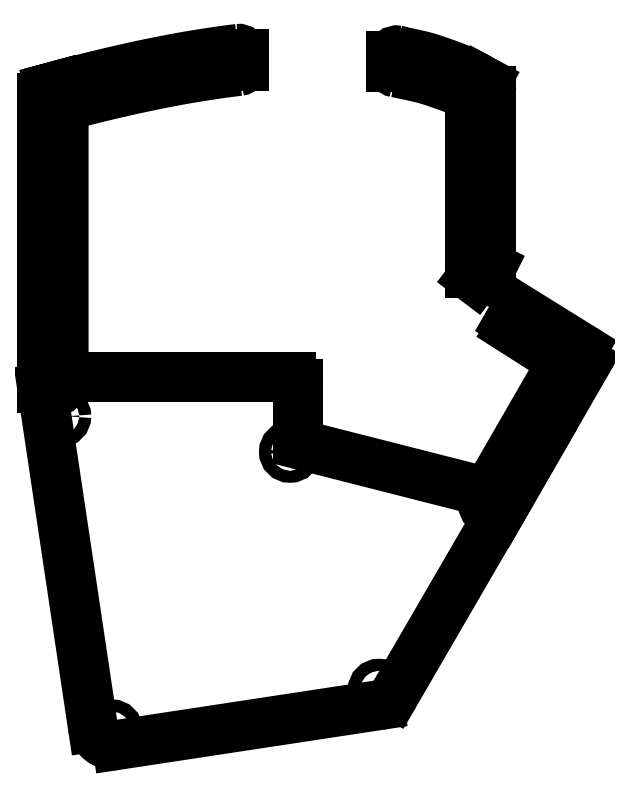
<metadata>
{"format":"dxf","ext":"dxf","renderer":"ezdxf+matplotlib","layout":"modelspace","background":"white","min_lineweight":24,"dpi":150}
</metadata>
<code>
0
SECTION
2
ENTITIES
0
LINE
8
0
10
56.81
20
127.7
30
0
11
56.81
21
128.7
31
0
0
LINE
8
0
10
98.22
20
130.4
30
0
11
98.22
21
129.2
31
0
0
LINE
8
0
10
128.7
20
1.601
30
0
11
140.9
21
22.81
31
0
0
LINE
8
0
10
5.687
20
37.92
30
0
11
5.687
21
37.92
31
0
0
LINE
8
0
10
126.4
20
71.01
30
0
11
126.4
21
71.01
31
0
0
LINE
8
0
10
153.5
20
46.3
30
0
11
153.5
21
46.3
31
0
0
LINE
8
0
10
104.1
20
128.4
30
0
11
104.1
21
128.4
31
0
0
LINE
8
0
10
125.1
20
72.19
30
0
11
125.1
21
72.19
31
0
0
LINE
8
0
10
98.22
20
129.2
30
0
11
98.22
21
127.2
31
0
0
LINE
8
0
10
5.489
20
118.2
30
0
11
5.489
21
118.2
31
0
0
LINE
8
0
10
124.6
20
120.2
30
0
11
124.6
21
120.2
31
0
0
LINE
8
0
10
54.2
20
129
30
0
11
54.2
21
129
31
0
0
LINE
8
0
10
0.1006
20
36.91
30
0
11
14.35
21
-58.36
31
0
0
ARC
8
0
10
20.29
20
-57.47
30
0
40
6
50
188.5
51
278.6
0
LINE
8
0
10
21.19
20
-63.41
30
0
11
94.85
21
-52.21
31
0
0
ARC
8
0
10
93.95
20
-46.28
30
0
40
6
50
278.6
51
329.9
0
LINE
8
0
10
128.7
20
1.601
30
0
11
99.14
21
-49.29
31
0
0
LINE
8
0
10
0.102
20
118.6
30
0
11
0.102
21
36.9
31
0
0
LINE
8
0
10
4.542
20
122.1
30
0
11
3.432
21
121.8
31
0
0
LINE
8
0
10
4.542
20
122.1
30
0
11
2.322
21
121.5
31
0
0
LINE
8
0
10
2.322
20
121.5
30
0
11
4.542
21
122.1
31
0
0
SPLINE
8
0
70
1064
71
5
72
21
73
15
74
0
42
1e-09
43
1e-10
44
1e-10
40
0
40
0
40
0
40
0
40
0
40
0
40
0.1
40
0.2
40
0.3
40
0.4
40
0.5
40
0.6
40
0.7
40
0.8
40
0.9
40
1
40
1
40
1
40
1
40
1
40
1
10
124.8
20
123.1
30
0
10
124.9
20
123
30
0
10
125
20
123
30
0
10
125.2
20
122.8
30
0
10
125.4
20
122.7
30
0
10
125.6
20
122.5
30
0
10
125.8
20
122.2
30
0
10
126
20
122
30
0
10
126.1
20
121.7
30
0
10
126.2
20
121.4
30
0
10
126.3
20
121.1
30
0
10
126.4
20
120.8
30
0
10
126.4
20
120.6
30
0
10
126.4
20
120.5
30
0
10
126.4
20
120.4
30
0
0
LINE
8
0
10
126.4
20
71.01
30
0
11
126.4
21
120.4
31
0
0
SPLINE
8
0
70
1064
71
5
72
21
73
15
74
0
42
1e-09
43
1e-10
44
1e-10
40
0
40
0
40
0
40
0
40
0
40
0
40
0.1
40
0.2
40
0.3
40
0.4
40
0.5
40
0.6
40
0.7
40
0.8
40
0.9
40
1
40
1
40
1
40
1
40
1
40
1
10
152.1
20
48.13
30
0
10
152.1
20
48.06
30
0
10
152.3
20
47.93
30
0
10
152.5
20
47.73
30
0
10
152.8
20
47.45
30
0
10
153.1
20
47.09
30
0
10
153.3
20
46.71
30
0
10
153.5
20
46.31
30
0
10
153.5
20
45.89
30
0
10
153.5
20
45.45
30
0
10
153.5
20
45
30
0
10
153.4
20
44.62
30
0
10
153.3
20
44.33
30
0
10
153.2
20
44.13
30
0
10
153.2
20
44.03
30
0
0
LINE
8
0
10
153.5
20
46.3
30
0
11
153.5
21
46.3
31
0
0
LINE
8
0
10
152.1
20
48.13
30
0
11
152.1
21
48.13
31
0
0
LINE
8
0
10
153.2
20
44.03
30
0
11
128.7
21
1.603
31
0
0
SPLINE
8
0
70
1064
71
5
72
21
73
15
74
0
42
1e-09
43
1e-10
44
1e-10
40
0
40
0
40
0
40
0
40
0
40
0
40
0.1
40
0.2
40
0.3
40
0.4
40
0.5
40
0.6
40
0.7
40
0.8
40
0.9
40
1
40
1
40
1
40
1
40
1
40
1
10
2.322
20
121.5
30
0
10
2.24
20
121.4
30
0
10
2.08
20
121.4
30
0
10
1.849
20
121.3
30
0
10
1.562
20
121.1
30
0
10
1.238
20
120.9
30
0
10
0.9526
20
120.7
30
0
10
0.7088
20
120.4
30
0
10
0.5085
20
120.1
30
0
10
0.3499
20
119.7
30
0
10
0.2299
20
119.4
30
0
10
0.1622
20
119.1
30
0
10
0.1264
20
118.8
30
0
10
0.109
20
118.6
30
0
10
0.102
20
118.6
30
0
0
LINE
8
0
10
124.8
20
123
30
0
11
123.3
21
123.9
31
0
0
LINE
8
0
10
56.81
20
130.9
30
0
11
56.81
21
127.7
31
0
0
LINE
8
0
10
6.1
20
114.7
30
0
11
6.099
21
42.06
31
0
0
LINE
8
0
10
120.4
20
117.3
30
0
11
120.4
21
71.01
31
0
0
LINE
8
0
10
8.099
20
40.06
30
0
11
70.07
21
40.06
31
0
0
LINE
8
0
10
145.5
20
42.7
30
0
11
126
21
8.971
31
0
0
LINE
8
0
10
144.8
20
45.39
30
0
11
131.9
21
53.57
31
0
0
LINE
8
0
10
132.9
20
58.19
30
0
11
131.4
21
55.59
31
0
0
LINE
8
0
10
72.07
20
38.06
30
0
11
72.07
21
22.75
31
0
0
LINE
8
0
10
73.58
20
20.81
30
0
11
123.8
21
8.032
31
0
0
SPLINE
8
0
70
1064
71
5
72
51
73
45
74
0
42
1e-09
43
1e-10
44
1e-10
40
0
40
0
40
0
40
0
40
0
40
0
40
0.025
40
0.05
40
0.075
40
0.1
40
0.125
40
0.15
40
0.175
40
0.2
40
0.225
40
0.25
40
0.275
40
0.3
40
0.325
40
0.35
40
0.375
40
0.4
40
0.425
40
0.45
40
0.475
40
0.5
40
0.525
40
0.55
40
0.575
40
0.6
40
0.625
40
0.65
40
0.675
40
0.7
40
0.725
40
0.75
40
0.775
40
0.8
40
0.825
40
0.85
40
0.875
40
0.9
40
0.925
40
0.95
40
0.975
40
1
40
1
40
1
40
1
40
1
40
1
10
4.542
20
122.1
30
0
10
4.816
20
122.1
30
0
10
5.362
20
122.3
30
0
10
6.176
20
122.5
30
0
10
7.252
20
122.8
30
0
10
8.582
20
123.1
30
0
10
9.898
20
123.5
30
0
10
11.2
20
123.8
30
0
10
12.49
20
124.1
30
0
10
13.78
20
124.5
30
0
10
15.06
20
124.8
30
0
10
16.35
20
125.1
30
0
10
17.64
20
125.4
30
0
10
18.94
20
125.7
30
0
10
20.23
20
126
30
0
10
21.51
20
126.3
30
0
10
22.76
20
126.6
30
0
10
23.98
20
126.9
30
0
10
25.18
20
127.1
30
0
10
26.35
20
127.4
30
0
10
27.54
20
127.7
30
0
10
28.76
20
127.9
30
0
10
30.03
20
128.2
30
0
10
31.37
20
128.5
30
0
10
32.75
20
128.7
30
0
10
34.14
20
129
30
0
10
35.52
20
129.3
30
0
10
36.84
20
129.5
30
0
10
38.09
20
129.8
30
0
10
39.26
20
130
30
0
10
40.4
20
130.2
30
0
10
41.52
20
130.4
30
0
10
42.67
20
130.6
30
0
10
43.89
20
130.8
30
0
10
45.16
20
131
30
0
10
46.47
20
131.2
30
0
10
47.79
20
131.4
30
0
10
49.08
20
131.6
30
0
10
50.34
20
131.7
30
0
10
51.55
20
131.9
30
0
10
52.74
20
132.1
30
0
10
53.69
20
132.2
30
0
10
54.41
20
132.3
30
0
10
54.89
20
132.3
30
0
10
55.13
20
132.4
30
0
0
SPLINE
8
0
70
1064
71
5
72
41
73
35
74
0
42
1e-09
43
1e-10
44
1e-10
40
0
40
0
40
0
40
0
40
0
40
0
40
0.03333
40
0.06667
40
0.1
40
0.1333
40
0.1667
40
0.2
40
0.2333
40
0.2667
40
0.3
40
0.3333
40
0.3667
40
0.4
40
0.4333
40
0.4667
40
0.5
40
0.5333
40
0.5667
40
0.6
40
0.6333
40
0.6667
40
0.7
40
0.7333
40
0.7667
40
0.8
40
0.8333
40
0.8667
40
0.9
40
0.9333
40
0.9667
40
1
40
1
40
1
40
1
40
1
40
1
10
99.99
20
131.9
30
0
10
99.99
20
131.9
30
0
10
99.98
20
131.9
30
0
10
99.96
20
131.9
30
0
10
99.98
20
131.9
30
0
10
100.3
20
131.8
30
0
10
101.1
20
131.7
30
0
10
102.1
20
131.4
30
0
10
103.4
20
131.2
30
0
10
104.8
20
130.9
30
0
10
106.1
20
130.6
30
0
10
107.2
20
130.3
30
0
10
108.2
20
130
30
0
10
108.9
20
129.8
30
0
10
109.6
20
129.6
30
0
10
110.2
20
129.4
30
0
10
110.9
20
129.2
30
0
10
111.6
20
128.9
30
0
10
112.3
20
128.7
30
0
10
113.2
20
128.4
30
0
10
114.1
20
128.1
30
0
10
115
20
127.7
30
0
10
116
20
127.3
30
0
10
116.9
20
127
30
0
10
117.9
20
126.6
30
0
10
118.7
20
126.2
30
0
10
119.6
20
125.8
30
0
10
120.3
20
125.4
30
0
10
121.1
20
125.1
30
0
10
121.7
20
124.7
30
0
10
122.3
20
124.4
30
0
10
122.7
20
124.2
30
0
10
123
20
124.1
30
0
10
123.2
20
124
30
0
10
123.3
20
123.9
30
0
0
SPLINE
8
0
70
1064
71
5
72
51
73
45
74
0
42
1e-09
43
1e-10
44
1e-10
40
0
40
0
40
0
40
0
40
0
40
0
40
0.025
40
0.05
40
0.075
40
0.1
40
0.125
40
0.15
40
0.175
40
0.2
40
0.225
40
0.25
40
0.275
40
0.3
40
0.325
40
0.35
40
0.375
40
0.4
40
0.425
40
0.45
40
0.475
40
0.5
40
0.525
40
0.55
40
0.575
40
0.6
40
0.625
40
0.65
40
0.675
40
0.7
40
0.725
40
0.75
40
0.775
40
0.8
40
0.825
40
0.85
40
0.875
40
0.9
40
0.925
40
0.95
40
0.975
40
1
40
1
40
1
40
1
40
1
40
1
10
7.592
20
116.7
30
0
10
7.787
20
116.7
30
0
10
8.172
20
116.8
30
0
10
8.738
20
117
30
0
10
9.474
20
117.1
30
0
10
10.41
20
117.4
30
0
10
11.4
20
117.6
30
0
10
12.48
20
117.9
30
0
10
13.67
20
118.2
30
0
10
14.94
20
118.5
30
0
10
16.27
20
118.9
30
0
10
17.62
20
119.2
30
0
10
18.95
20
119.5
30
0
10
20.24
20
119.8
30
0
10
21.49
20
120.1
30
0
10
22.68
20
120.4
30
0
10
23.84
20
120.6
30
0
10
24.97
20
120.9
30
0
10
26.1
20
121.1
30
0
10
27.25
20
121.4
30
0
10
28.43
20
121.6
30
0
10
29.67
20
121.9
30
0
10
30.96
20
122.2
30
0
10
32.3
20
122.4
30
0
10
33.65
20
122.7
30
0
10
35
20
123
30
0
10
36.3
20
123.2
30
0
10
37.55
20
123.5
30
0
10
38.72
20
123.7
30
0
10
39.84
20
123.9
30
0
10
40.93
20
124.1
30
0
10
42.03
20
124.3
30
0
10
43.17
20
124.4
30
0
10
44.37
20
124.6
30
0
10
45.61
20
124.8
30
0
10
46.89
20
125
30
0
10
48.17
20
125.2
30
0
10
49.44
20
125.4
30
0
10
50.67
20
125.6
30
0
10
51.89
20
125.8
30
0
10
53.09
20
125.9
30
0
10
54.04
20
126
30
0
10
54.77
20
126.1
30
0
10
55.25
20
126.2
30
0
10
55.49
20
126.2
30
0
0
SPLINE
8
0
70
1064
71
5
72
36
73
30
74
0
42
1e-09
43
1e-10
44
1e-10
40
0
40
0
40
0
40
0
40
0
40
0
40
0.04
40
0.08
40
0.12
40
0.16
40
0.2
40
0.24
40
0.28
40
0.32
40
0.36
40
0.4
40
0.44
40
0.48
40
0.52
40
0.56
40
0.6
40
0.64
40
0.68
40
0.72
40
0.76
40
0.8
40
0.84
40
0.88
40
0.92
40
0.96
40
1
40
1
40
1
40
1
40
1
40
1
10
99.46
20
125.8
30
0
10
99.51
20
125.8
30
0
10
99.59
20
125.8
30
0
10
99.69
20
125.7
30
0
10
99.83
20
125.7
30
0
10
100.2
20
125.6
30
0
10
100.7
20
125.5
30
0
10
101.6
20
125.4
30
0
10
102.7
20
125.1
30
0
10
103.8
20
124.9
30
0
10
105
20
124.6
30
0
10
106.2
20
124.3
30
0
10
107.2
20
124.1
30
0
10
108.1
20
123.9
30
0
10
108.8
20
123.6
30
0
10
109.6
20
123.4
30
0
10
110.3
20
123.2
30
0
10
111.1
20
122.9
30
0
10
111.9
20
122.6
30
0
10
112.7
20
122.3
30
0
10
113.6
20
122
30
0
10
114.5
20
121.7
30
0
10
115.3
20
121.4
30
0
10
116
20
121.1
30
0
10
116.8
20
120.8
30
0
10
117.4
20
120.5
30
0
10
117.9
20
120.3
30
0
10
118.3
20
120.2
30
0
10
118.5
20
120
30
0
10
118.6
20
120
30
0
0
ARC
8
0
10
55.31
20
130.9
30
0
40
1.5
50
0
51
96.76
0
ARC
8
0
10
99.72
20
130.4
30
0
40
1.5
50
79.74
51
180
0
ARC
8
0
10
8.1
20
114.7
30
0
40
2
50
104.7
51
180
0
ARC
8
0
10
8.099
20
42.06
30
0
40
2
50
180
51
270
0
ARC
8
0
10
55.31
20
127.7
30
0
40
1.5
50
277.1
51
360
0
ARC
8
0
10
99.72
20
127.2
30
0
40
1.5
50
180
51
260
0
ARC
8
0
10
117.4
20
117.3
30
0
40
3
50
0
51
65.66
0
ARC
8
0
10
132.7
20
54.84
30
0
40
1.5
50
150
51
237.6
0
ARC
8
0
10
143.7
20
43.7
30
0
40
2
50
-29.98
51
57.56
0
ARC
8
0
10
70.07
20
38.06
30
0
40
2
50
0
51
90
0
ARC
8
0
10
74.07
20
22.75
30
0
40
2
50
180
51
255.7
0
ARC
8
0
10
124.3
20
9.971
30
0
40
2
50
255.7
51
330
0
LINE
8
0
10
120.4
20
71.01
30
0
11
120.4
21
69.32
31
0
0
LINE
8
0
10
121
20
68.13
30
0
11
121.9
21
67.4
31
0
0
ARC
8
0
10
123.2
20
68.99
30
0
40
2
50
232.6
51
333.5
0
ARC
8
0
10
134.2
20
57.44
30
0
40
1.5
50
62.72
51
150
0
LINE
8
0
10
134.9
20
58.77
30
0
11
152.1
21
48.13
31
0
0
LINE
8
0
10
124.9
20
68.1
30
0
11
126.4
21
71.01
31
0
0
ARC
8
0
10
121.9
20
69.32
30
0
40
1.5
50
180
51
232.6
0
CIRCLE
8
0
10
3.808
20
118.2
30
0
40
1.68
0
CIRCLE
8
0
10
52.52
20
129
30
0
40
1.679
0
CIRCLE
8
0
10
4.006
20
37.92
30
0
40
1.68
0
CIRCLE
8
0
10
69.78
20
19.06
30
0
40
1.68
0
CIRCLE
8
0
10
102.4
20
128.4
30
0
40
1.68
0
CIRCLE
8
0
10
123
20
120.2
30
0
40
1.68
0
CIRCLE
8
0
10
123.4
20
72.19
30
0
40
1.68
0
CIRCLE
8
0
10
135.6
20
54.64
30
0
40
1.68
0
CIRCLE
8
0
10
149.3
20
45.19
30
0
40
1.68
0
CIRCLE
8
0
10
125.8
20
4.299
30
0
40
1.68
0
CIRCLE
8
0
10
19.7
20
-59.33
30
0
40
1.68
0
CIRCLE
8
0
10
94.78
20
-47.9
30
0
40
1.68
0
CIRCLE
8
0
10
5.16
20
29.05
30
0
40
1.68
0
ENDSEC
0
EOF

</code>
